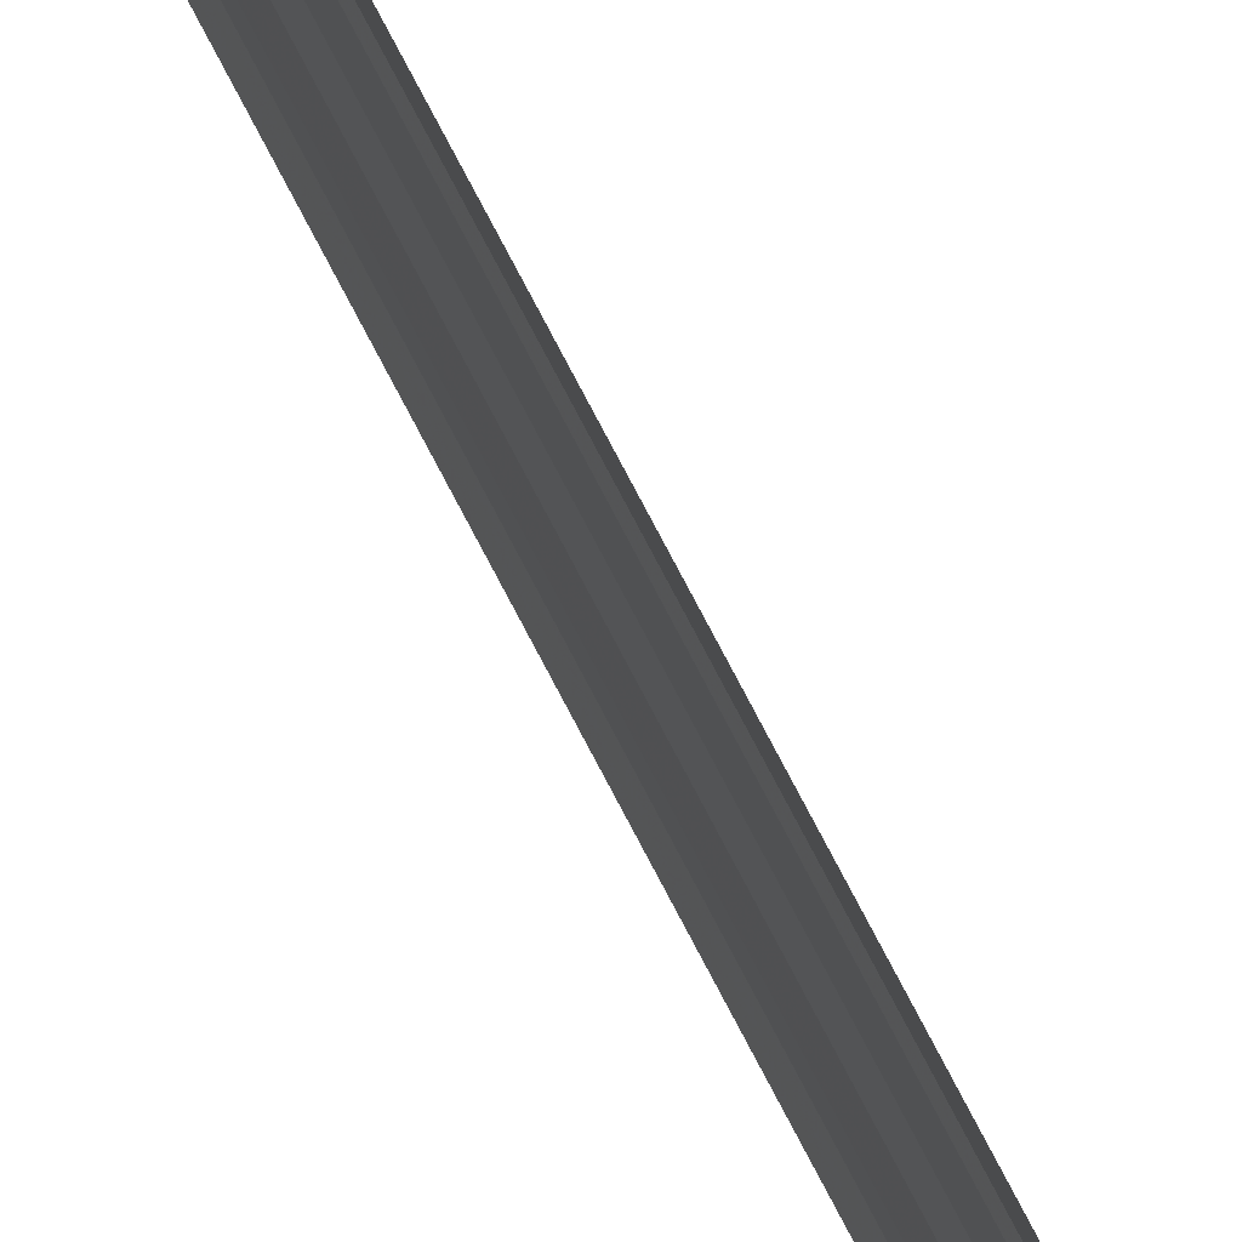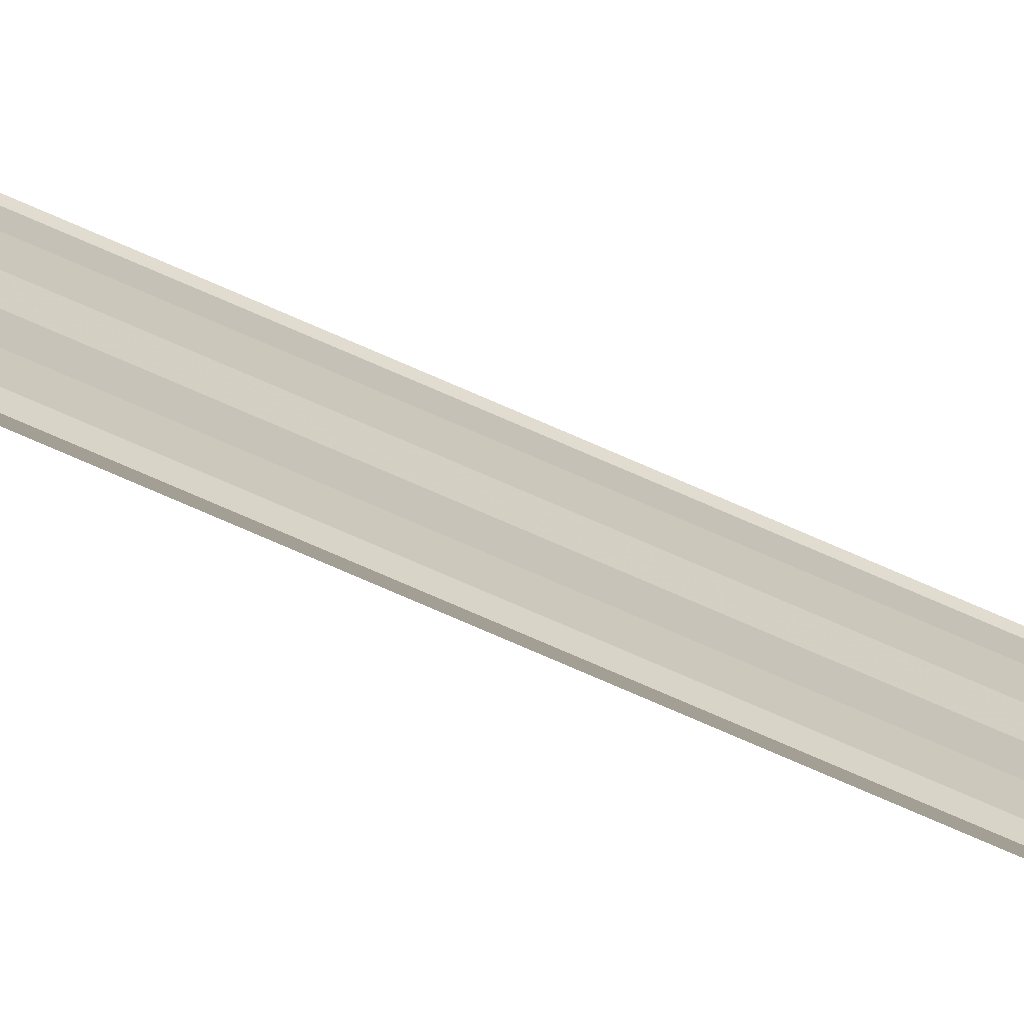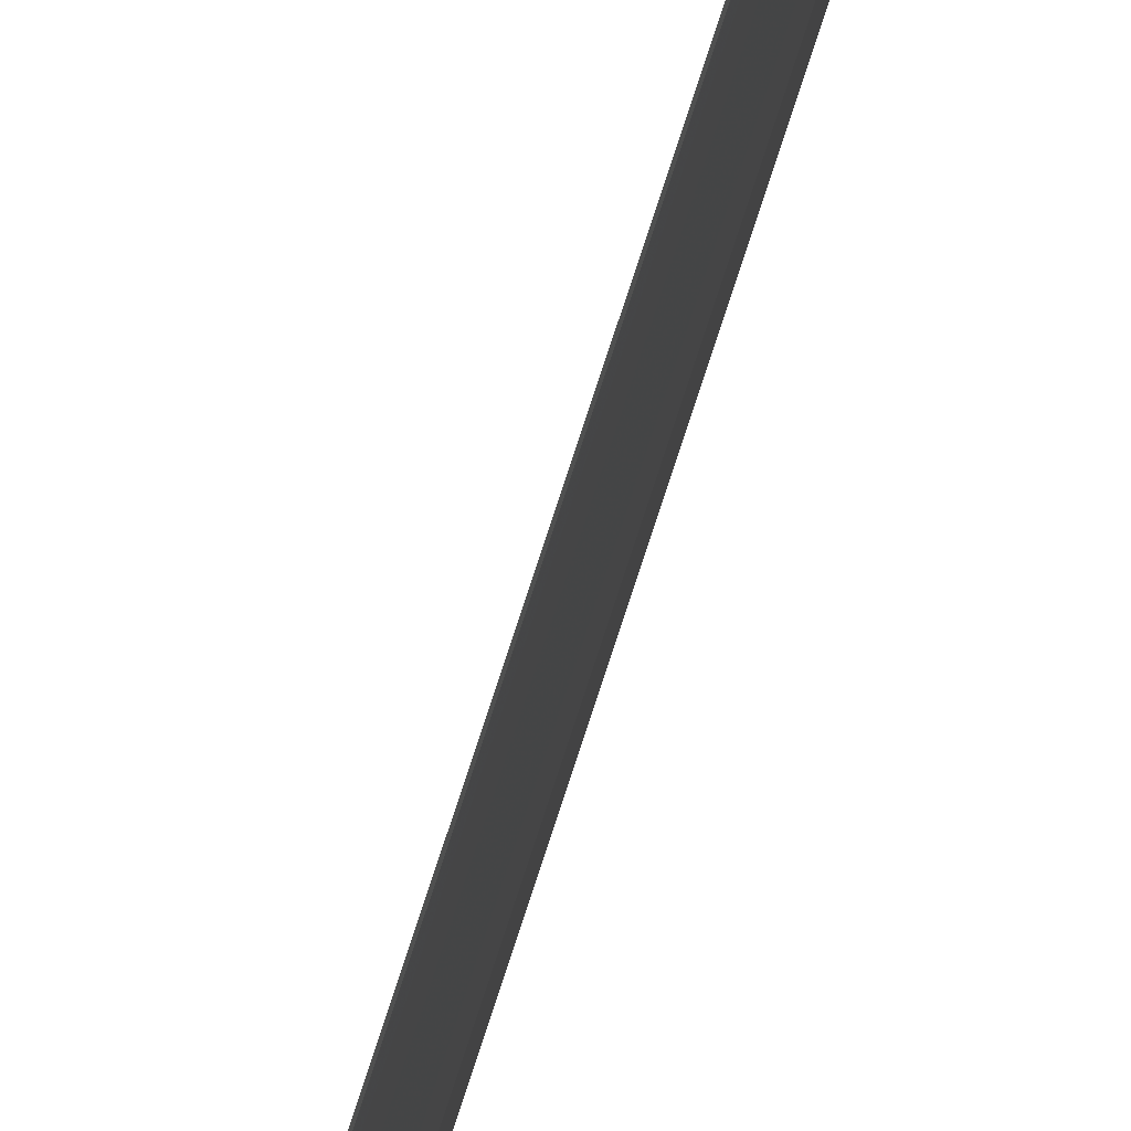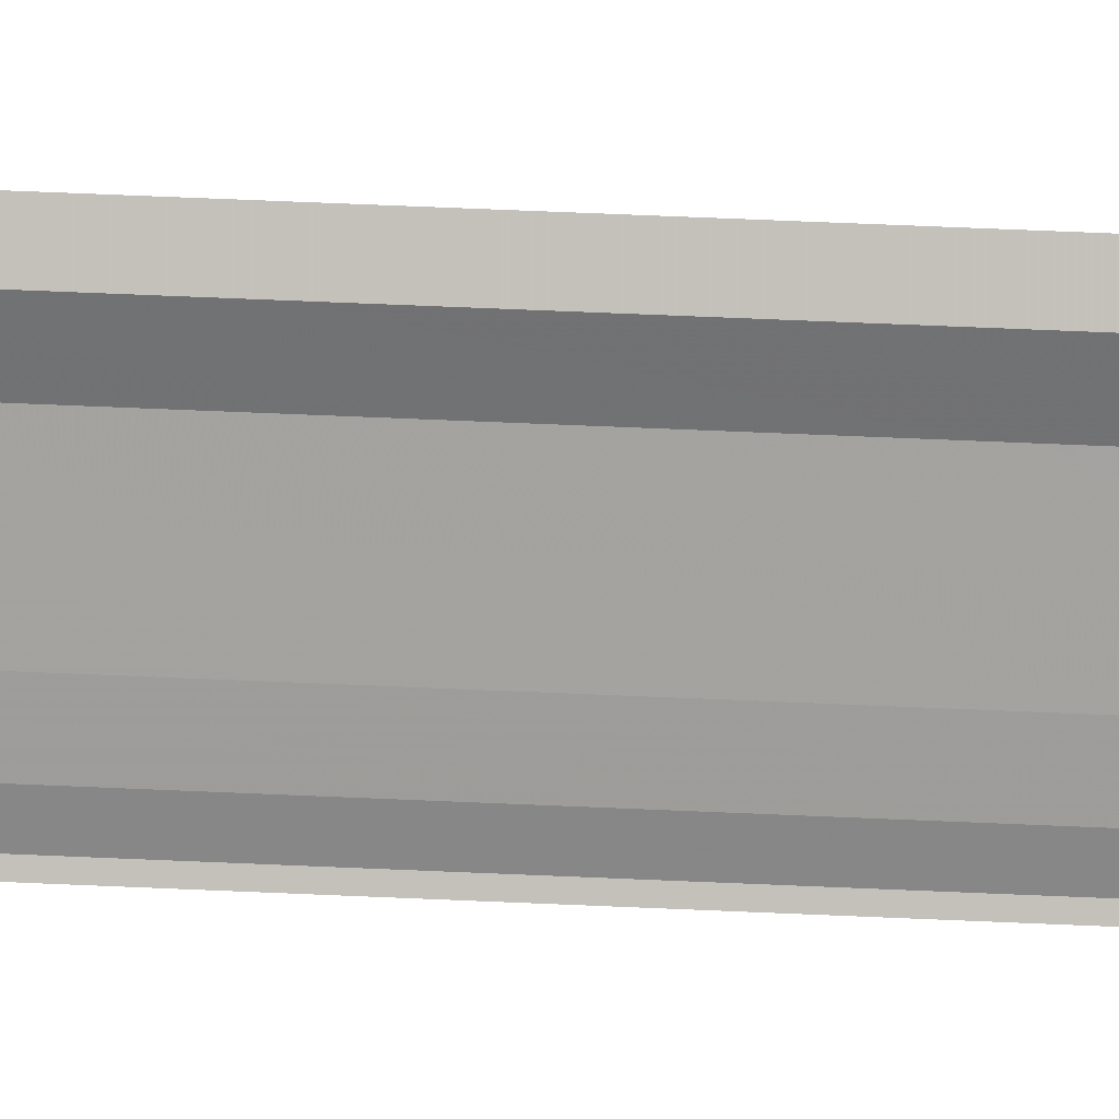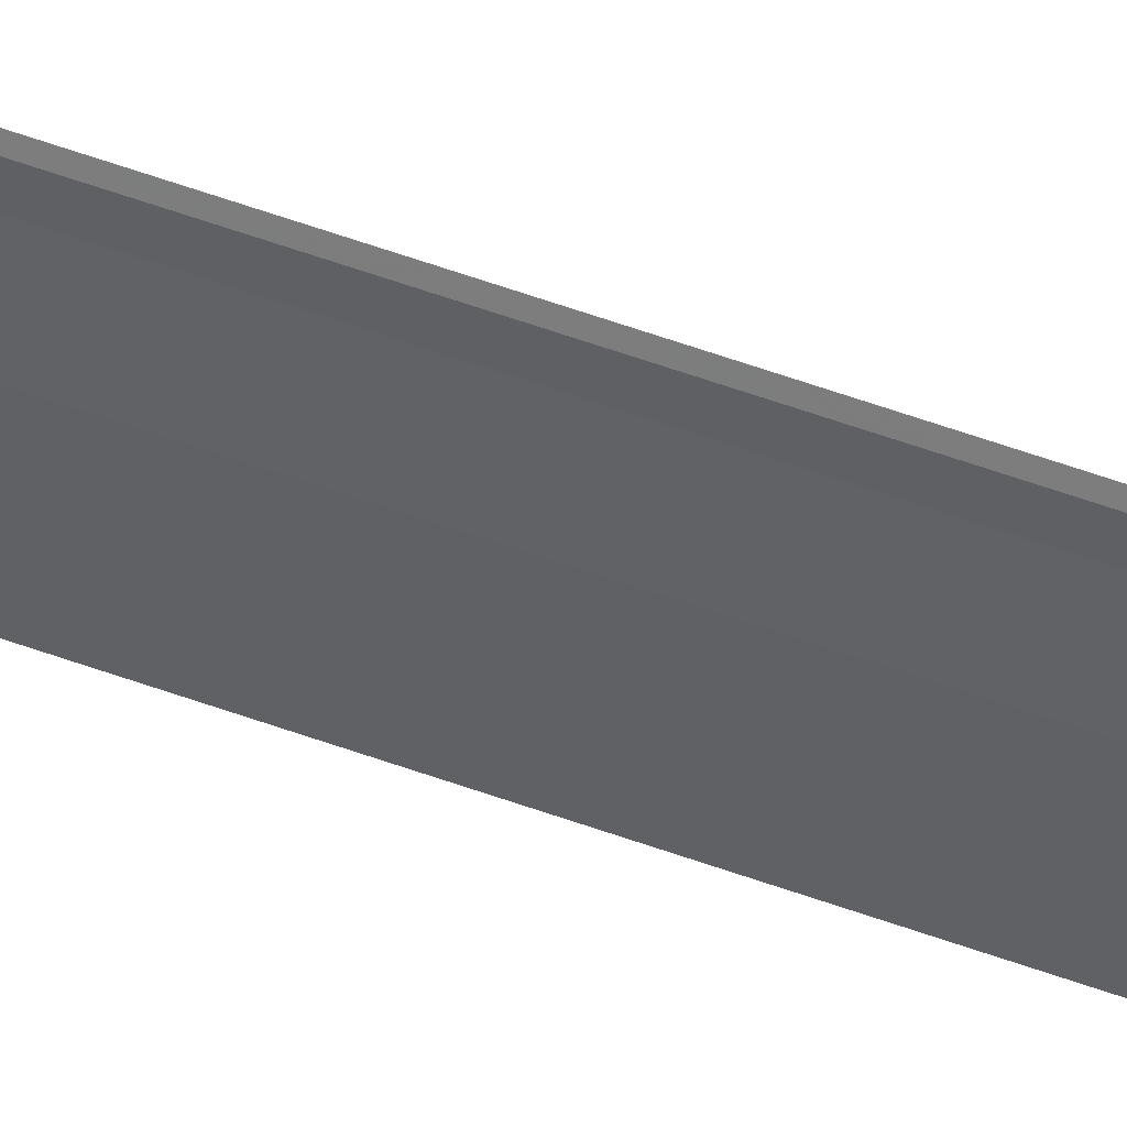
<metadata>
{"format":"obj","ext":"obj","renderer":"f3d","projection":"perspective","resolution":1024,"background":"white","views":[{"elev":65.9,"azim":-26.1,"up":"+Z"},{"elev":-70.6,"azim":-114.1,"up":"+Z"},{"elev":64.8,"azim":16.8,"up":"+Z"},{"elev":19.7,"azim":96.7,"up":"+Z"},{"elev":46.6,"azim":-66.3,"up":"+Z"}]}
</metadata>
<code>
o 9711
v 2245 1915 7.551
v 2245 1915 7.55
v 2245 1915 7.551
v 2245 1915 7.552
v 2245 1915 7.549
v 2245 1915 7.549
v 2245 1915 7.549
v 2245 1915 7.549
v 2245 1915 7.549
v 2245 1915 7.549
v 2245 1915 7.549
v 2245 1915 7.55
v 2245 1915 7.55
v 2245 1915 7.552
v 2245 1915 7.552
v 2245 1915 7.553
v 2245 1915 7.553
v 2245 1915 7.553
v 2245 1915 7.554
v 2245 1915 7.554
v 2245 1915 7.553
v 2245 1915 7.553
v 2245 1915 7.55
v 2245 1915 7.549
v 2245 1915 7.55
v 2245 1915 7.551
v 2245 1915 7.549
v 2245 1915 7.549
v 2245 1915 7.549
v 2245 1915 7.549
v 2245 1915 7.549
v 2245 1915 7.549
v 2245 1915 7.549
v 2245 1915 7.551
v 2245 1915 7.551
v 2245 1915 7.552
v 2245 1915 7.552
v 2245 1915 7.553
v 2245 1915 7.553
v 2245 1915 7.553
v 2245 1915 7.553
v 2245 1915 7.553
v 2245 1915 7.554
v 2245 1915 7.554
v 2245 1915 7.554
f 1 2 3
f 1 4 3
f 5 2 6
f 5 7 6
f 8 7 9
f 9 10 11
f 6 10 11
f 6 12 13
f 3 12 13
f 3 14 15
f 16 14 15
f 17 4 16
f 17 18 16
f 19 18 20
f 16 21 22
f 20 21 22
f 23 24 25
f 23 26 25
f 27 24 28
f 27 29 28
f 28 30 31
f 28 32 33
f 25 32 33
f 25 34 35
f 36 34 35
f 37 26 36
f 37 38 36
f 36 39 40
f 41 39 40
f 42 38 41
f 42 43 41
f 41 44 45

</code>
